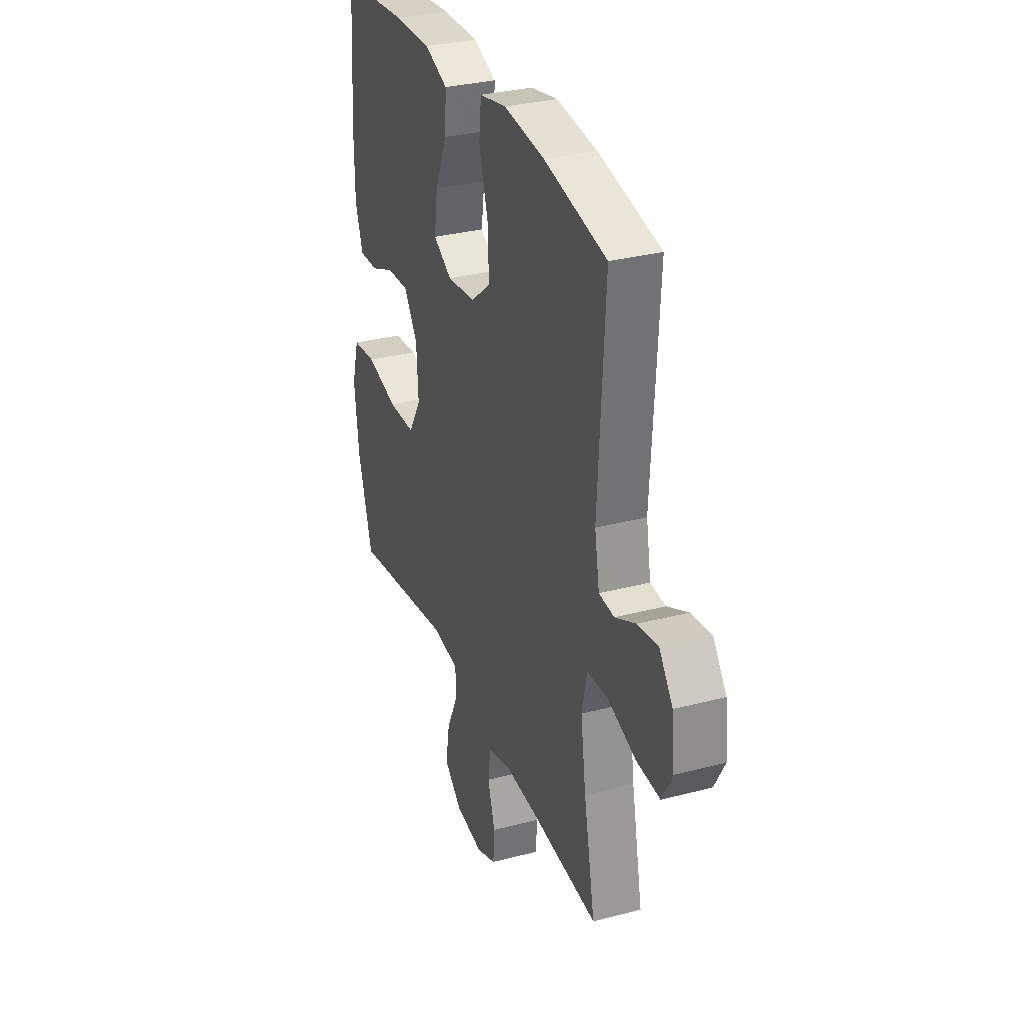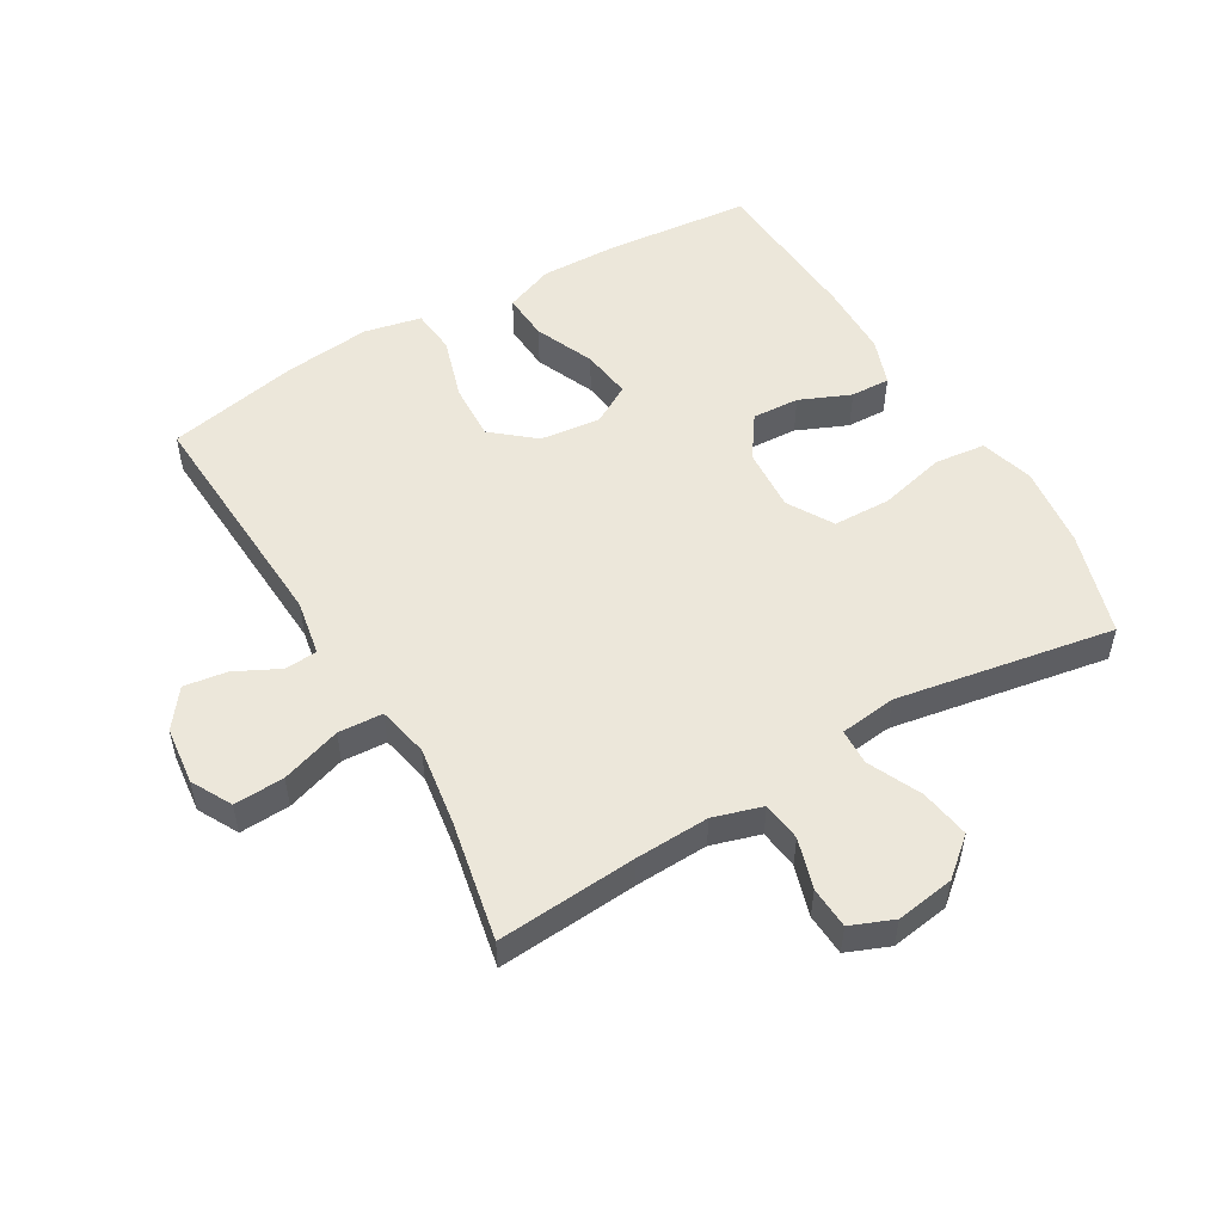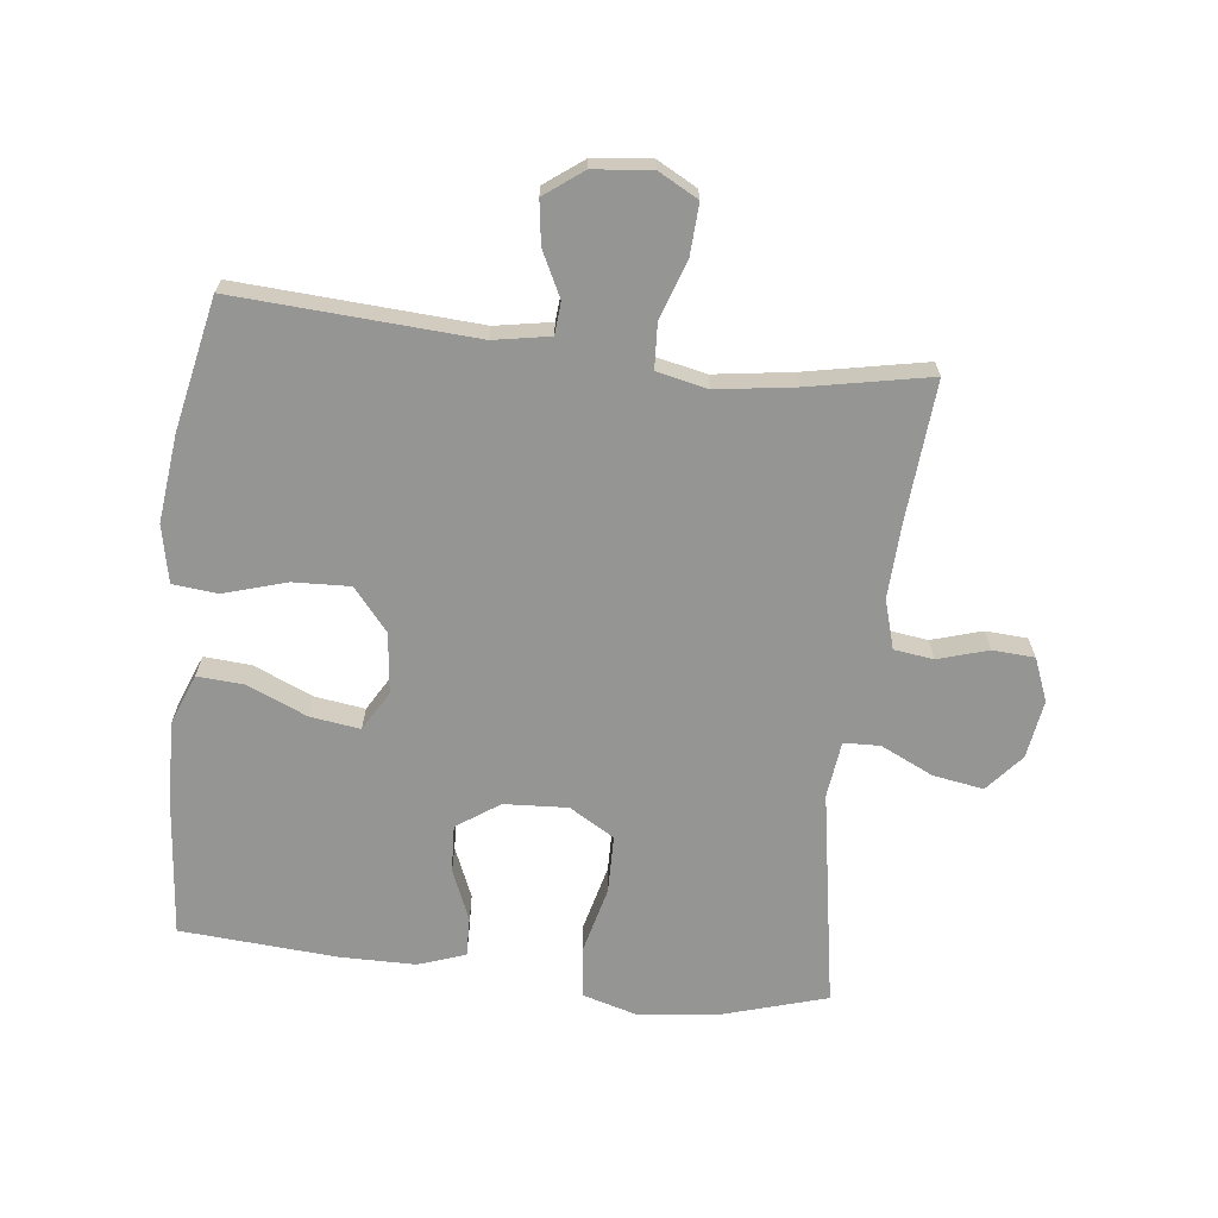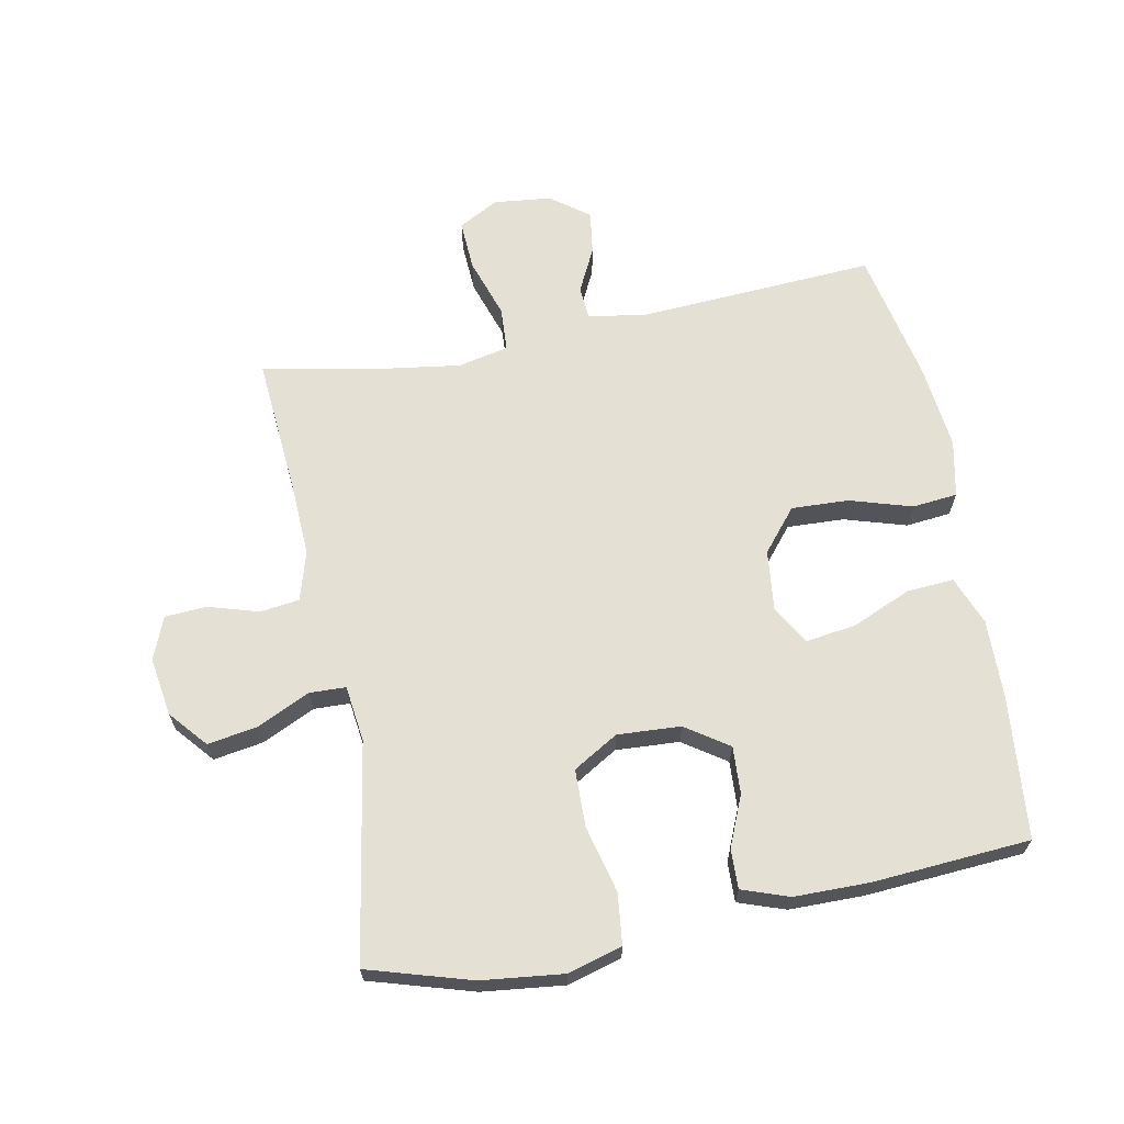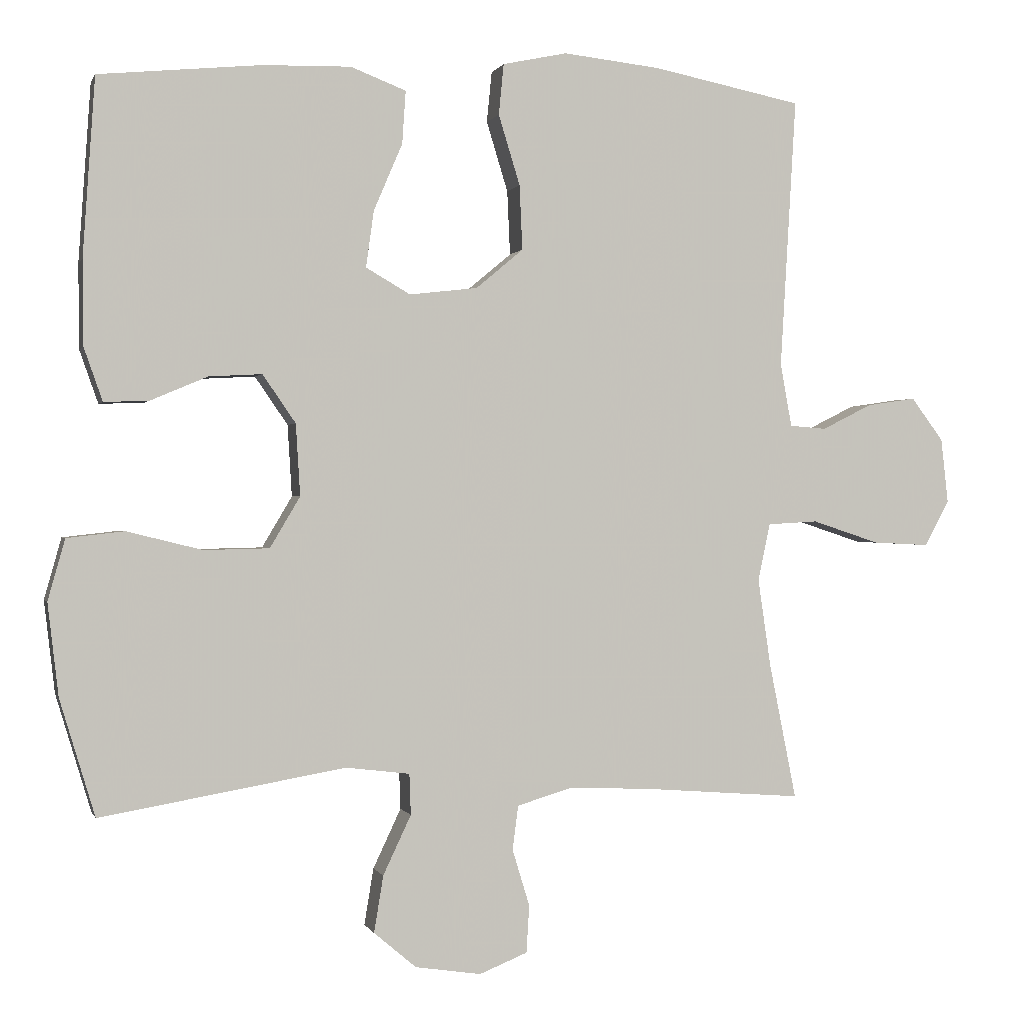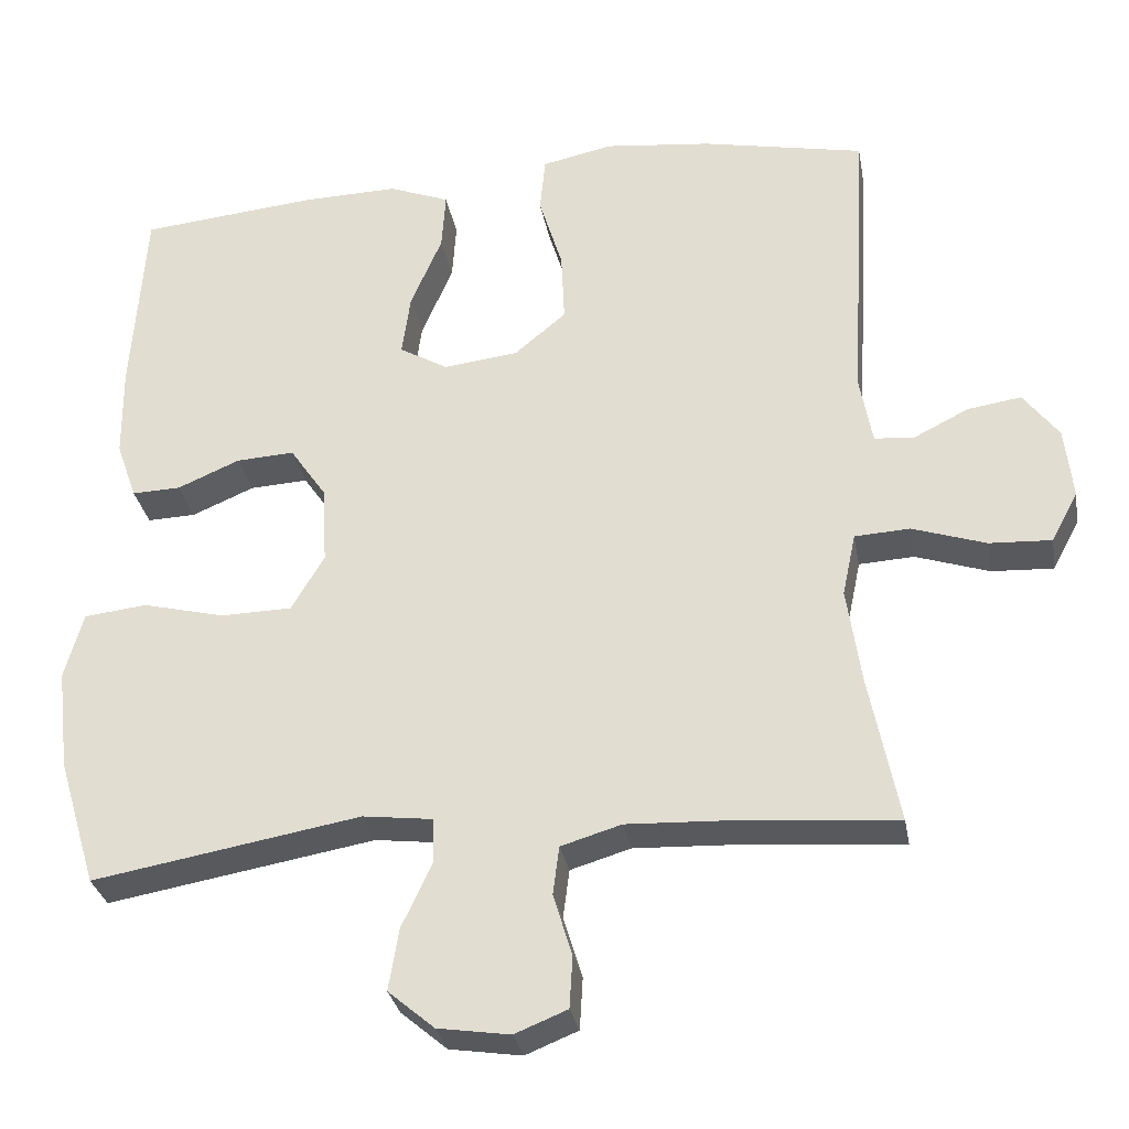
<metadata>
{"format":"obj","ext":"obj","renderer":"f3d","projection":"perspective","resolution":1024,"background":"white","views":[{"elev":31.8,"azim":69.6,"up":"+Z"},{"elev":52.5,"azim":149.7,"up":"+Y"},{"elev":-67.3,"azim":83.2,"up":"+Y"},{"elev":66.0,"azim":-101.1,"up":"+Y"},{"elev":0.3,"azim":-14.4,"up":"+Z"},{"elev":-30.4,"azim":10.1,"up":"+Z"}]}
</metadata>
<code>
v -0.5 0.07 -0.5
v -0.549 0.07 -0.337
v -0.564 0.07 -0.208
v -0.54 0.07 -0.123
v -0.46 0.07 -0.114
v -0.355 0.07 -0.14
v -0.264 0.07 -0.138
v -0.222 0.07 -0.067
v -0.228 0.07 0.033
v -0.274 0.07 0.1
v -0.348 0.07 0.096
v -0.428 0.07 0.062
v -0.49 0.07 0.06
v -0.516 0.07 0.134
v -0.517 0.07 0.252
v -0.5 0.07 0.5
v -0.274 0.07 0.522
v -0.151 0.07 0.525
v -0.074 0.07 0.495
v -0.079 0.07 0.421
v -0.119 0.07 0.328
v -0.13 0.07 0.249
v -0.068 0.07 0.213
v 0.027 0.07 0.224
v 0.093 0.07 0.279
v 0.089 0.07 0.369
v 0.059 0.07 0.467
v 0.066 0.07 0.538
v 0.156 0.07 0.557
v 0.292 0.07 0.542
v 0.5 0.07 0.5
v 0.478 0.07 0.123
v 0.494 0.07 0.035
v 0.545 0.07 0.031
v 0.615 0.07 0.066
v 0.683 0.07 0.076
v 0.728 0.07 0.016
v 0.738 0.07 -0.075
v 0.704 0.07 -0.138
v 0.625 0.07 -0.134
v 0.531 0.07 -0.103
v 0.461 0.07 -0.107
v 0.444 0.07 -0.187
v 0.462 0.07 -0.31
v 0.5 0.07 -0.5
v 0.28 0.07 -0.483
v 0.164 0.07 -0.478
v 0.087 0.07 -0.501
v 0.079 0.07 -0.563
v 0.103 0.07 -0.642
v 0.099 0.07 -0.708
v 0.032 0.07 -0.735
v -0.06 0.07 -0.721
v -0.119 0.07 -0.671
v -0.106 0.07 -0.592
v -0.067 0.07 -0.509
v -0.069 0.07 -0.452
v -0.158 0.07 -0.441
v -0.5 0 -0.5
v -0.549 0 -0.337
v -0.564 0 -0.208
v -0.54 0 -0.123
v -0.46 0 -0.114
v -0.355 0 -0.14
v -0.264 0 -0.138
v -0.222 0 -0.067
v -0.228 0 0.033
v -0.274 0 0.1
v -0.348 0 0.096
v -0.428 0 0.062
v -0.49 0 0.06
v -0.516 0 0.134
v -0.517 0 0.252
v -0.5 0 0.5
v -0.274 0 0.522
v -0.151 0 0.525
v -0.074 0 0.495
v -0.079 0 0.421
v -0.119 0 0.328
v -0.13 0 0.249
v -0.068 0 0.213
v 0.027 0 0.224
v 0.093 0 0.279
v 0.089 0 0.369
v 0.059 0 0.467
v 0.066 0 0.538
v 0.156 0 0.557
v 0.292 0 0.542
v 0.5 0 0.5
v 0.478 0 0.123
v 0.494 0 0.035
v 0.545 0 0.031
v 0.615 0 0.066
v 0.683 0 0.076
v 0.728 0 0.016
v 0.738 0 -0.075
v 0.704 0 -0.138
v 0.625 0 -0.134
v 0.531 0 -0.103
v 0.461 0 -0.107
v 0.444 0 -0.187
v 0.462 0 -0.31
v 0.5 0 -0.5
v 0.28 0 -0.483
v 0.164 0 -0.478
v 0.087 0 -0.501
v 0.079 0 -0.563
v 0.103 0 -0.642
v 0.099 0 -0.708
v 0.032 0 -0.735
v -0.06 0 -0.721
v -0.119 0 -0.671
v -0.106 0 -0.592
v -0.067 0 -0.509
v -0.069 0 -0.452
v -0.158 0 -0.441
f 54 55 56
f 53 54 56
f 52 53 56
f 51 52 56
f 50 51 56
f 49 50 56
f 48 49 56 57
f 47 48 57
f 46 47 57 58
f 44 45 46 58
f 39 40 41
f 38 39 41
f 37 38 41
f 36 37 41
f 35 36 41
f 34 35 41
f 33 34 41 42
f 32 33 42
f 32 42 43
f 31 32 43
f 30 31 43
f 29 30 43
f 28 29 43
f 27 28 43
f 26 27 43
f 19 20 21
f 18 19 21
f 17 18 21
f 16 17 21
f 15 16 21
f 14 15 21
f 13 14 21
f 12 13 21
f 11 12 21
f 10 11 21 22
f 9 10 22 23
f 4 5 6
f 3 4 6
f 2 3 6
f 1 2 6
f 58 1 6
f 58 6 7
f 44 58 7 8
f 25 26 43 44
f 24 25 44 8
f 8 9 23 24
f 114 113 112
f 114 112 111
f 114 111 110
f 114 110 109
f 114 109 108
f 114 108 107
f 115 114 107 106
f 115 106 105
f 116 115 105 104
f 116 104 103 102
f 99 98 97
f 99 97 96
f 99 96 95
f 99 95 94
f 99 94 93
f 99 93 92
f 100 99 92 91
f 100 91 90
f 101 100 90
f 101 90 89
f 101 89 88
f 101 88 87
f 101 87 86
f 101 86 85
f 101 85 84
f 79 78 77
f 79 77 76
f 79 76 75
f 79 75 74
f 79 74 73
f 79 73 72
f 79 72 71
f 79 71 70
f 79 70 69
f 80 79 69 68
f 81 80 68 67
f 64 63 62
f 64 62 61
f 64 61 60
f 64 60 59
f 64 59 116
f 65 64 116
f 66 65 116 102
f 102 101 84 83
f 66 102 83 82
f 82 81 67 66
f 1 59 60 2
f 2 60 61 3
f 3 61 62 4
f 4 62 63 5
f 5 63 64 6
f 6 64 65 7
f 7 65 66 8
f 8 66 67 9
f 9 67 68 10
f 10 68 69 11
f 11 69 70 12
f 12 70 71 13
f 13 71 72 14
f 14 72 73 15
f 15 73 74 16
f 16 74 75 17
f 17 75 76 18
f 18 76 77 19
f 19 77 78 20
f 20 78 79 21
f 21 79 80 22
f 22 80 81 23
f 23 81 82 24
f 24 82 83 25
f 25 83 84 26
f 26 84 85 27
f 27 85 86 28
f 28 86 87 29
f 29 87 88 30
f 30 88 89 31
f 31 89 90 32
f 32 90 91 33
f 33 91 92 34
f 34 92 93 35
f 35 93 94 36
f 36 94 95 37
f 37 95 96 38
f 38 96 97 39
f 39 97 98 40
f 40 98 99 41
f 41 99 100 42
f 42 100 101 43
f 43 101 102 44
f 44 102 103 45
f 45 103 104 46
f 46 104 105 47
f 47 105 106 48
f 48 106 107 49
f 49 107 108 50
f 50 108 109 51
f 51 109 110 52
f 52 110 111 53
f 53 111 112 54
f 54 112 113 55
f 55 113 114 56
f 56 114 115 57
f 57 115 116 58
f 58 116 59 1

</code>
